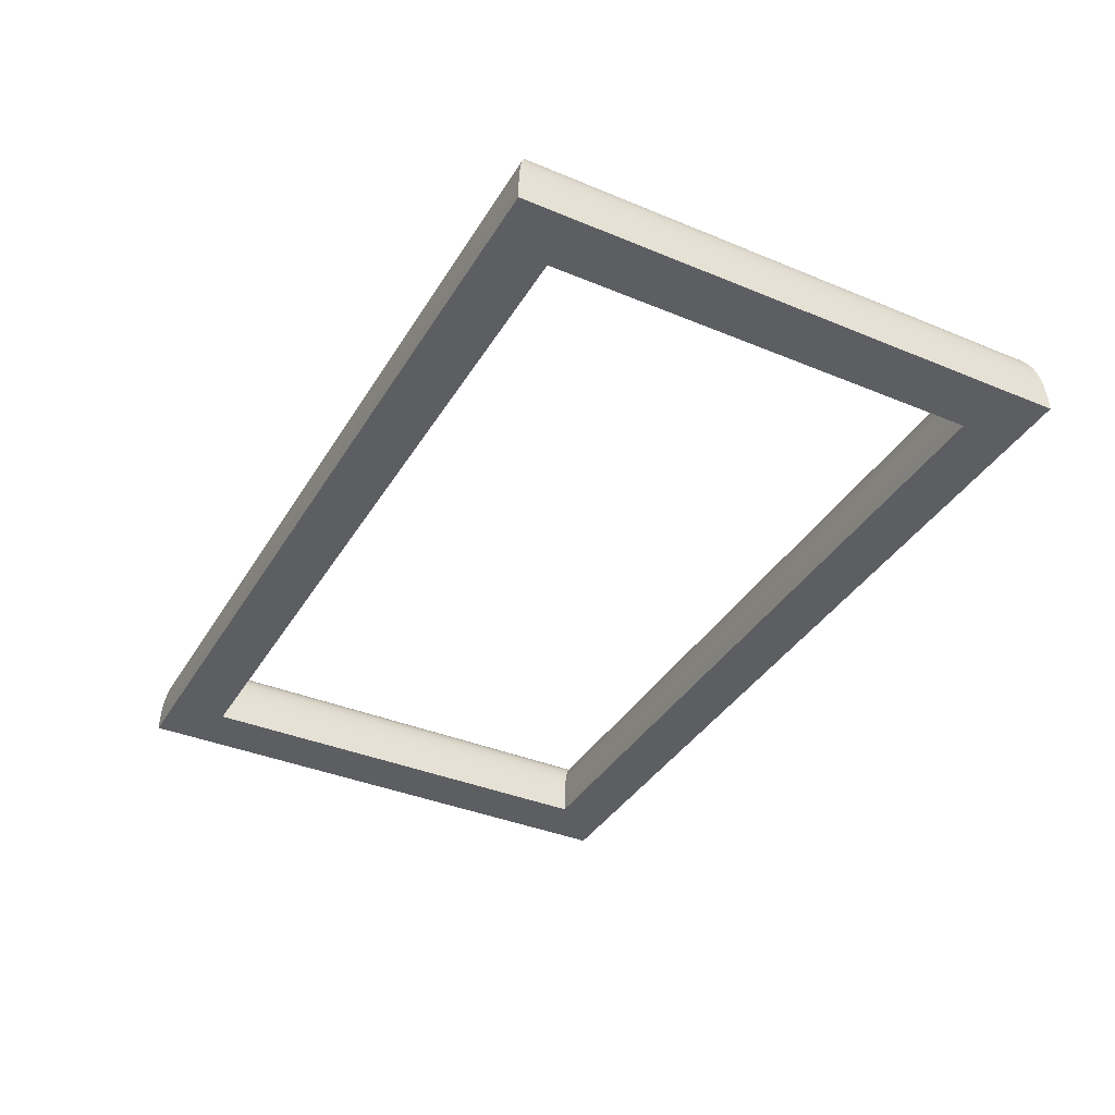
<metadata>
{"format":"obj","ext":"obj","renderer":"f3d","projection":"perspective","resolution":1024,"background":"white","views":[{"elev":-37.8,"azim":62.1,"up":"+Y"}]}
</metadata>
<code>
o LetterFrame
v -0.875 -0.1 -0.485
v -0.8752 -0.07987 -0.4852
v -0.8752 -0.07987 0.4852
v -0.875 -0.1 0.485
v -0.875 -0.1 0.485
v -0.8752 -0.07987 0.4852
v 0.8752 -0.07987 0.4852
v 0.875 -0.1 0.485
v 0.875 -0.1 0.485
v 0.8752 -0.07987 0.4852
v 0.8752 -0.07987 -0.4852
v 0.875 -0.1 -0.485
v 0.875 -0.1 -0.485
v 0.8752 -0.07987 -0.4852
v -0.8752 -0.07987 -0.4852
v -0.875 -0.1 -0.485
v -0.8752 -0.07987 -0.4852
v -0.8759 -0.06143 -0.4859
v -0.8759 -0.06143 0.4859
v -0.8752 -0.07987 0.4852
v -0.8752 -0.07987 0.4852
v -0.8759 -0.06143 0.4859
v 0.8759 -0.06143 0.4859
v 0.8752 -0.07987 0.4852
v 0.8752 -0.07987 0.4852
v 0.8759 -0.06143 0.4859
v 0.8759 -0.06143 -0.4859
v 0.8752 -0.07987 -0.4852
v 0.8752 -0.07987 -0.4852
v 0.8759 -0.06143 -0.4859
v -0.8759 -0.06143 -0.4859
v -0.8752 -0.07987 -0.4852
v -0.8759 -0.06143 -0.4859
v -0.8769 -0.04462 -0.4869
v -0.8769 -0.04462 0.4869
v -0.8759 -0.06143 0.4859
v -0.8759 -0.06143 0.4859
v -0.8769 -0.04462 0.4869
v 0.8769 -0.04462 0.4869
v 0.8759 -0.06143 0.4859
v 0.8759 -0.06143 0.4859
v 0.8769 -0.04462 0.4869
v 0.8769 -0.04462 -0.4869
v 0.8759 -0.06143 -0.4859
v 0.8759 -0.06143 -0.4859
v 0.8769 -0.04462 -0.4869
v -0.8769 -0.04462 -0.4869
v -0.8759 -0.06143 -0.4859
v -0.8769 -0.04462 -0.4869
v -0.8784 -0.02936 -0.4884
v -0.8784 -0.02936 0.4884
v -0.8769 -0.04462 0.4869
v -0.8769 -0.04462 0.4869
v -0.8784 -0.02936 0.4884
v 0.8784 -0.02936 0.4884
v 0.8769 -0.04462 0.4869
v 0.8769 -0.04462 0.4869
v 0.8784 -0.02936 0.4884
v 0.8784 -0.02936 -0.4884
v 0.8769 -0.04462 -0.4869
v 0.8769 -0.04462 -0.4869
v 0.8784 -0.02936 -0.4884
v -0.8784 -0.02936 -0.4884
v -0.8769 -0.04462 -0.4869
v -0.8784 -0.02936 -0.4884
v -0.8802 -0.01558 -0.4902
v -0.8802 -0.01558 0.4902
v -0.8784 -0.02936 0.4884
v -0.8784 -0.02936 0.4884
v -0.8802 -0.01558 0.4902
v 0.8802 -0.01558 0.4902
v 0.8784 -0.02936 0.4884
v 0.8784 -0.02936 0.4884
v 0.8802 -0.01558 0.4902
v 0.8802 -0.01558 -0.4902
v 0.8784 -0.02936 -0.4884
v 0.8784 -0.02936 -0.4884
v 0.8802 -0.01558 -0.4902
v -0.8802 -0.01558 -0.4902
v -0.8784 -0.02936 -0.4884
v -0.8802 -0.01558 -0.4902
v -0.8824 -0.003224 -0.4924
v -0.8824 -0.003224 0.4924
v -0.8802 -0.01558 0.4902
v -0.8802 -0.01558 0.4902
v -0.8824 -0.003224 0.4924
v 0.8824 -0.003224 0.4924
v 0.8802 -0.01558 0.4902
v 0.8802 -0.01558 0.4902
v 0.8824 -0.003224 0.4924
v 0.8824 -0.003224 -0.4924
v 0.8802 -0.01558 -0.4902
v 0.8802 -0.01558 -0.4902
v 0.8824 -0.003224 -0.4924
v -0.8824 -0.003224 -0.4924
v -0.8802 -0.01558 -0.4902
v -0.8824 -0.003224 -0.4924
v -0.8849 0.007787 -0.4949
v -0.8849 0.007787 0.4949
v -0.8824 -0.003224 0.4924
v -0.8824 -0.003224 0.4924
v -0.8849 0.007787 0.4949
v 0.8849 0.007787 0.4949
v 0.8824 -0.003224 0.4924
v 0.8824 -0.003224 0.4924
v 0.8849 0.007787 0.4949
v 0.8849 0.007787 -0.4949
v 0.8824 -0.003224 -0.4924
v 0.8824 -0.003224 -0.4924
v 0.8849 0.007787 -0.4949
v -0.8849 0.007787 -0.4949
v -0.8824 -0.003224 -0.4924
v -0.8849 0.007787 -0.4949
v -0.8878 0.01752 -0.4978
v -0.8878 0.01752 0.4978
v -0.8849 0.007787 0.4949
v -0.8849 0.007787 0.4949
v -0.8878 0.01752 0.4978
v 0.8878 0.01752 0.4978
v 0.8849 0.007787 0.4949
v 0.8849 0.007787 0.4949
v 0.8878 0.01752 0.4978
v 0.8878 0.01752 -0.4978
v 0.8849 0.007787 -0.4949
v 0.8849 0.007787 -0.4949
v 0.8878 0.01752 -0.4978
v -0.8878 0.01752 -0.4978
v -0.8849 0.007787 -0.4949
v -0.8878 0.01752 -0.4978
v -0.8909 0.02604 -0.5009
v -0.8909 0.02604 0.5009
v -0.8878 0.01752 0.4978
v -0.8878 0.01752 0.4978
v -0.8909 0.02604 0.5009
v 0.8909 0.02604 0.5009
v 0.8878 0.01752 0.4978
v 0.8878 0.01752 0.4978
v 0.8909 0.02604 0.5009
v 0.8909 0.02604 -0.5009
v 0.8878 0.01752 -0.4978
v 0.8878 0.01752 -0.4978
v 0.8909 0.02604 -0.5009
v -0.8909 0.02604 -0.5009
v -0.8878 0.01752 -0.4978
v -0.8909 0.02604 -0.5009
v -0.8944 0.03343 -0.5044
v -0.8944 0.03343 0.5044
v -0.8909 0.02604 0.5009
v -0.8909 0.02604 0.5009
v -0.8944 0.03343 0.5044
v 0.8944 0.03343 0.5044
v 0.8909 0.02604 0.5009
v 0.8909 0.02604 0.5009
v 0.8944 0.03343 0.5044
v 0.8944 0.03343 -0.5044
v 0.8909 0.02604 -0.5009
v 0.8909 0.02604 -0.5009
v 0.8944 0.03343 -0.5044
v -0.8944 0.03343 -0.5044
v -0.8909 0.02604 -0.5009
v -0.8944 0.03343 -0.5044
v -0.8981 0.03974 -0.5081
v -0.8981 0.03974 0.5081
v -0.8944 0.03343 0.5044
v -0.8944 0.03343 0.5044
v -0.8981 0.03974 0.5081
v 0.8981 0.03974 0.5081
v 0.8944 0.03343 0.5044
v 0.8944 0.03343 0.5044
v 0.8981 0.03974 0.5081
v 0.8981 0.03974 -0.5081
v 0.8944 0.03343 -0.5044
v 0.8944 0.03343 -0.5044
v 0.8981 0.03974 -0.5081
v -0.8981 0.03974 -0.5081
v -0.8944 0.03343 -0.5044
v -0.8981 0.03974 -0.5081
v -0.902 0.04505 -0.512
v -0.902 0.04505 0.512
v -0.8981 0.03974 0.5081
v -0.8981 0.03974 0.5081
v -0.902 0.04505 0.512
v 0.902 0.04505 0.512
v 0.8981 0.03974 0.5081
v 0.8981 0.03974 0.5081
v 0.902 0.04505 0.512
v 0.902 0.04505 -0.512
v 0.8981 0.03974 -0.5081
v 0.8981 0.03974 -0.5081
v 0.902 0.04505 -0.512
v -0.902 0.04505 -0.512
v -0.8981 0.03974 -0.5081
v -0.902 0.04505 -0.512
v -0.9062 0.04943 -0.5162
v -0.9062 0.04943 0.5162
v -0.902 0.04505 0.512
v -0.902 0.04505 0.512
v -0.9062 0.04943 0.5162
v 0.9062 0.04943 0.5162
v 0.902 0.04505 0.512
v 0.902 0.04505 0.512
v 0.9062 0.04943 0.5162
v 0.9062 0.04943 -0.5162
v 0.902 0.04505 -0.512
v 0.902 0.04505 -0.512
v 0.9062 0.04943 -0.5162
v -0.9062 0.04943 -0.5162
v -0.902 0.04505 -0.512
v -0.9062 0.04943 -0.5162
v -0.9106 0.05295 -0.5206
v -0.9106 0.05295 0.5206
v -0.9062 0.04943 0.5162
v -0.9062 0.04943 0.5162
v -0.9106 0.05295 0.5206
v 0.9106 0.05295 0.5206
v 0.9062 0.04943 0.5162
v 0.9062 0.04943 0.5162
v 0.9106 0.05295 0.5206
v 0.9106 0.05295 -0.5206
v 0.9062 0.04943 -0.5162
v 0.9062 0.04943 -0.5162
v 0.9106 0.05295 -0.5206
v -0.9106 0.05295 -0.5206
v -0.9062 0.04943 -0.5162
v -0.9106 0.05295 -0.5206
v -0.9152 0.05567 -0.5252
v -0.9152 0.05567 0.5252
v -0.9106 0.05295 0.5206
v -0.9106 0.05295 0.5206
v -0.9152 0.05567 0.5252
v 0.9152 0.05567 0.5252
v 0.9106 0.05295 0.5206
v 0.9106 0.05295 0.5206
v 0.9152 0.05567 0.5252
v 0.9152 0.05567 -0.5252
v 0.9106 0.05295 -0.5206
v 0.9106 0.05295 -0.5206
v 0.9152 0.05567 -0.5252
v -0.9152 0.05567 -0.5252
v -0.9106 0.05295 -0.5206
v -0.9152 0.05567 -0.5252
v -0.9199 0.05767 -0.5299
v -0.9199 0.05767 0.5299
v -0.9152 0.05567 0.5252
v -0.9152 0.05567 0.5252
v -0.9199 0.05767 0.5299
v 0.9199 0.05767 0.5299
v 0.9152 0.05567 0.5252
v 0.9152 0.05567 0.5252
v 0.9199 0.05767 0.5299
v 0.9199 0.05767 -0.5299
v 0.9152 0.05567 -0.5252
v 0.9152 0.05567 -0.5252
v 0.9199 0.05767 -0.5299
v -0.9199 0.05767 -0.5299
v -0.9152 0.05567 -0.5252
v -0.9199 0.05767 -0.5299
v -0.9248 0.05901 -0.5348
v -0.9248 0.05901 0.5348
v -0.9199 0.05767 0.5299
v -0.9199 0.05767 0.5299
v -0.9248 0.05901 0.5348
v 0.9248 0.05901 0.5348
v 0.9199 0.05767 0.5299
v 0.9199 0.05767 0.5299
v 0.9248 0.05901 0.5348
v 0.9248 0.05901 -0.5348
v 0.9199 0.05767 -0.5299
v 0.9199 0.05767 -0.5299
v 0.9248 0.05901 -0.5348
v -0.9248 0.05901 -0.5348
v -0.9199 0.05767 -0.5299
v -0.9248 0.05901 -0.5348
v -0.9298 0.05976 -0.5398
v -0.9298 0.05976 0.5398
v -0.9248 0.05901 0.5348
v -0.9248 0.05901 0.5348
v -0.9298 0.05976 0.5398
v 0.9298 0.05976 0.5398
v 0.9248 0.05901 0.5348
v 0.9248 0.05901 0.5348
v 0.9298 0.05976 0.5398
v 0.9298 0.05976 -0.5398
v 0.9248 0.05901 -0.5348
v 0.9248 0.05901 -0.5348
v 0.9298 0.05976 -0.5398
v -0.9298 0.05976 -0.5398
v -0.9248 0.05901 -0.5348
v -0.9298 0.05976 -0.5398
v -0.935 0.06 -0.545
v -0.935 0.06 0.545
v -0.9298 0.05976 0.5398
v -0.9298 0.05976 0.5398
v -0.935 0.06 0.545
v 0.935 0.06 0.545
v 0.9298 0.05976 0.5398
v 0.9298 0.05976 0.5398
v 0.935 0.06 0.545
v 0.935 0.06 -0.545
v 0.9298 0.05976 -0.5398
v 0.9298 0.05976 -0.5398
v 0.935 0.06 -0.545
v -0.935 0.06 -0.545
v -0.9298 0.05976 -0.5398
v -0.935 0.06 -0.545
v -0.94 0.06 -0.55
v -0.94 0.06 0.55
v -0.935 0.06 0.545
v -0.935 0.06 0.545
v -0.94 0.06 0.55
v 0.94 0.06 0.55
v 0.935 0.06 0.545
v 0.935 0.06 0.545
v 0.94 0.06 0.55
v 0.94 0.06 -0.55
v 0.935 0.06 -0.545
v 0.935 0.06 -0.545
v 0.94 0.06 -0.55
v -0.94 0.06 -0.55
v -0.935 0.06 -0.545
v -0.94 0.06 -0.55
v -0.9452 0.05976 -0.5552
v -0.9452 0.05976 0.5552
v -0.94 0.06 0.55
v -0.94 0.06 0.55
v -0.9452 0.05976 0.5552
v 0.9452 0.05976 0.5552
v 0.94 0.06 0.55
v 0.94 0.06 0.55
v 0.9452 0.05976 0.5552
v 0.9452 0.05976 -0.5552
v 0.94 0.06 -0.55
v 0.94 0.06 -0.55
v 0.9452 0.05976 -0.5552
v -0.9452 0.05976 -0.5552
v -0.94 0.06 -0.55
v -0.9452 0.05976 -0.5552
v -0.9502 0.05901 -0.5602
v -0.9502 0.05901 0.5602
v -0.9452 0.05976 0.5552
v -0.9452 0.05976 0.5552
v -0.9502 0.05901 0.5602
v 0.9502 0.05901 0.5602
v 0.9452 0.05976 0.5552
v 0.9452 0.05976 0.5552
v 0.9502 0.05901 0.5602
v 0.9502 0.05901 -0.5602
v 0.9452 0.05976 -0.5552
v 0.9452 0.05976 -0.5552
v 0.9502 0.05901 -0.5602
v -0.9502 0.05901 -0.5602
v -0.9452 0.05976 -0.5552
v -0.9502 0.05901 -0.5602
v -0.9551 0.05767 -0.5651
v -0.9551 0.05767 0.5651
v -0.9502 0.05901 0.5602
v -0.9502 0.05901 0.5602
v -0.9551 0.05767 0.5651
v 0.9551 0.05767 0.5651
v 0.9502 0.05901 0.5602
v 0.9502 0.05901 0.5602
v 0.9551 0.05767 0.5651
v 0.9551 0.05767 -0.5651
v 0.9502 0.05901 -0.5602
v 0.9502 0.05901 -0.5602
v 0.9551 0.05767 -0.5651
v -0.9551 0.05767 -0.5651
v -0.9502 0.05901 -0.5602
v -0.9551 0.05767 -0.5651
v -0.9598 0.05567 -0.5698
v -0.9598 0.05567 0.5698
v -0.9551 0.05767 0.5651
v -0.9551 0.05767 0.5651
v -0.9598 0.05567 0.5698
v 0.9598 0.05567 0.5698
v 0.9551 0.05767 0.5651
v 0.9551 0.05767 0.5651
v 0.9598 0.05567 0.5698
v 0.9598 0.05567 -0.5698
v 0.9551 0.05767 -0.5651
v 0.9551 0.05767 -0.5651
v 0.9598 0.05567 -0.5698
v -0.9598 0.05567 -0.5698
v -0.9551 0.05767 -0.5651
v -0.9598 0.05567 -0.5698
v -0.9644 0.05295 -0.5744
v -0.9644 0.05295 0.5744
v -0.9598 0.05567 0.5698
v -0.9598 0.05567 0.5698
v -0.9644 0.05295 0.5744
v 0.9644 0.05295 0.5744
v 0.9598 0.05567 0.5698
v 0.9598 0.05567 0.5698
v 0.9644 0.05295 0.5744
v 0.9644 0.05295 -0.5744
v 0.9598 0.05567 -0.5698
v 0.9598 0.05567 -0.5698
v 0.9644 0.05295 -0.5744
v -0.9644 0.05295 -0.5744
v -0.9598 0.05567 -0.5698
v -0.9644 0.05295 -0.5744
v -0.9688 0.04943 -0.5788
v -0.9688 0.04943 0.5788
v -0.9644 0.05295 0.5744
v -0.9644 0.05295 0.5744
v -0.9688 0.04943 0.5788
v 0.9688 0.04943 0.5788
v 0.9644 0.05295 0.5744
v 0.9644 0.05295 0.5744
v 0.9688 0.04943 0.5788
v 0.9688 0.04943 -0.5788
v 0.9644 0.05295 -0.5744
v 0.9644 0.05295 -0.5744
v 0.9688 0.04943 -0.5788
v -0.9688 0.04943 -0.5788
v -0.9644 0.05295 -0.5744
v -0.9688 0.04943 -0.5788
v -0.973 0.04505 -0.583
v -0.973 0.04505 0.583
v -0.9688 0.04943 0.5788
v -0.9688 0.04943 0.5788
v -0.973 0.04505 0.583
v 0.973 0.04505 0.583
v 0.9688 0.04943 0.5788
v 0.9688 0.04943 0.5788
v 0.973 0.04505 0.583
v 0.973 0.04505 -0.583
v 0.9688 0.04943 -0.5788
v 0.9688 0.04943 -0.5788
v 0.973 0.04505 -0.583
v -0.973 0.04505 -0.583
v -0.9688 0.04943 -0.5788
v -0.973 0.04505 -0.583
v -0.9769 0.03974 -0.5869
v -0.9769 0.03974 0.5869
v -0.973 0.04505 0.583
v -0.973 0.04505 0.583
v -0.9769 0.03974 0.5869
v 0.9769 0.03974 0.5869
v 0.973 0.04505 0.583
v 0.973 0.04505 0.583
v 0.9769 0.03974 0.5869
v 0.9769 0.03974 -0.5869
v 0.973 0.04505 -0.583
v 0.973 0.04505 -0.583
v 0.9769 0.03974 -0.5869
v -0.9769 0.03974 -0.5869
v -0.973 0.04505 -0.583
v -0.9769 0.03974 -0.5869
v -0.9806 0.03343 -0.5906
v -0.9806 0.03343 0.5906
v -0.9769 0.03974 0.5869
v -0.9769 0.03974 0.5869
v -0.9806 0.03343 0.5906
v 0.9806 0.03343 0.5906
v 0.9769 0.03974 0.5869
v 0.9769 0.03974 0.5869
v 0.9806 0.03343 0.5906
v 0.9806 0.03343 -0.5906
v 0.9769 0.03974 -0.5869
v 0.9769 0.03974 -0.5869
v 0.9806 0.03343 -0.5906
v -0.9806 0.03343 -0.5906
v -0.9769 0.03974 -0.5869
v -0.9806 0.03343 -0.5906
v -0.9841 0.02604 -0.5941
v -0.9841 0.02604 0.5941
v -0.9806 0.03343 0.5906
v -0.9806 0.03343 0.5906
v -0.9841 0.02604 0.5941
v 0.9841 0.02604 0.5941
v 0.9806 0.03343 0.5906
v 0.9806 0.03343 0.5906
v 0.9841 0.02604 0.5941
v 0.9841 0.02604 -0.5941
v 0.9806 0.03343 -0.5906
v 0.9806 0.03343 -0.5906
v 0.9841 0.02604 -0.5941
v -0.9841 0.02604 -0.5941
v -0.9806 0.03343 -0.5906
v -0.9841 0.02604 -0.5941
v -0.9872 0.01752 -0.5972
v -0.9872 0.01752 0.5972
v -0.9841 0.02604 0.5941
v -0.9841 0.02604 0.5941
v -0.9872 0.01752 0.5972
v 0.9872 0.01752 0.5972
v 0.9841 0.02604 0.5941
v 0.9841 0.02604 0.5941
v 0.9872 0.01752 0.5972
v 0.9872 0.01752 -0.5972
v 0.9841 0.02604 -0.5941
v 0.9841 0.02604 -0.5941
v 0.9872 0.01752 -0.5972
v -0.9872 0.01752 -0.5972
v -0.9841 0.02604 -0.5941
v -0.9872 0.01752 -0.5972
v -0.9901 0.007787 -0.6001
v -0.9901 0.007787 0.6001
v -0.9872 0.01752 0.5972
v -0.9872 0.01752 0.5972
v -0.9901 0.007787 0.6001
v 0.9901 0.007787 0.6001
v 0.9872 0.01752 0.5972
v 0.9872 0.01752 0.5972
v 0.9901 0.007787 0.6001
v 0.9901 0.007787 -0.6001
v 0.9872 0.01752 -0.5972
v 0.9872 0.01752 -0.5972
v 0.9901 0.007787 -0.6001
v -0.9901 0.007787 -0.6001
v -0.9872 0.01752 -0.5972
v -0.9901 0.007787 -0.6001
v -0.9926 -0.003224 -0.6026
v -0.9926 -0.003224 0.6026
v -0.9901 0.007787 0.6001
v -0.9901 0.007787 0.6001
v -0.9926 -0.003224 0.6026
v 0.9926 -0.003224 0.6026
v 0.9901 0.007787 0.6001
v 0.9901 0.007787 0.6001
v 0.9926 -0.003224 0.6026
v 0.9926 -0.003224 -0.6026
v 0.9901 0.007787 -0.6001
v 0.9901 0.007787 -0.6001
v 0.9926 -0.003224 -0.6026
v -0.9926 -0.003224 -0.6026
v -0.9901 0.007787 -0.6001
v -0.9926 -0.003224 -0.6026
v -0.9948 -0.01558 -0.6048
v -0.9948 -0.01558 0.6048
v -0.9926 -0.003224 0.6026
v -0.9926 -0.003224 0.6026
v -0.9948 -0.01558 0.6048
v 0.9948 -0.01558 0.6048
v 0.9926 -0.003224 0.6026
v 0.9926 -0.003224 0.6026
v 0.9948 -0.01558 0.6048
v 0.9948 -0.01558 -0.6048
v 0.9926 -0.003224 -0.6026
v 0.9926 -0.003224 -0.6026
v 0.9948 -0.01558 -0.6048
v -0.9948 -0.01558 -0.6048
v -0.9926 -0.003224 -0.6026
v -0.9948 -0.01558 -0.6048
v -0.9966 -0.02936 -0.6066
v -0.9966 -0.02936 0.6066
v -0.9948 -0.01558 0.6048
v -0.9948 -0.01558 0.6048
v -0.9966 -0.02936 0.6066
v 0.9966 -0.02936 0.6066
v 0.9948 -0.01558 0.6048
v 0.9948 -0.01558 0.6048
v 0.9966 -0.02936 0.6066
v 0.9966 -0.02936 -0.6066
v 0.9948 -0.01558 -0.6048
v 0.9948 -0.01558 -0.6048
v 0.9966 -0.02936 -0.6066
v -0.9966 -0.02936 -0.6066
v -0.9948 -0.01558 -0.6048
v -0.9966 -0.02936 -0.6066
v -0.9981 -0.04462 -0.6081
v -0.9981 -0.04462 0.6081
v -0.9966 -0.02936 0.6066
v -0.9966 -0.02936 0.6066
v -0.9981 -0.04462 0.6081
v 0.9981 -0.04462 0.6081
v 0.9966 -0.02936 0.6066
v 0.9966 -0.02936 0.6066
v 0.9981 -0.04462 0.6081
v 0.9981 -0.04462 -0.6081
v 0.9966 -0.02936 -0.6066
v 0.9966 -0.02936 -0.6066
v 0.9981 -0.04462 -0.6081
v -0.9981 -0.04462 -0.6081
v -0.9966 -0.02936 -0.6066
v -0.9981 -0.04462 -0.6081
v -0.9991 -0.06143 -0.6091
v -0.9991 -0.06143 0.6091
v -0.9981 -0.04462 0.6081
v -0.9981 -0.04462 0.6081
v -0.9991 -0.06143 0.6091
v 0.9991 -0.06143 0.6091
v 0.9981 -0.04462 0.6081
v 0.9981 -0.04462 0.6081
v 0.9991 -0.06143 0.6091
v 0.9991 -0.06143 -0.6091
v 0.9981 -0.04462 -0.6081
v 0.9981 -0.04462 -0.6081
v 0.9991 -0.06143 -0.6091
v -0.9991 -0.06143 -0.6091
v -0.9981 -0.04462 -0.6081
v -0.9991 -0.06143 -0.6091
v -0.9998 -0.07987 -0.6098
v -0.9998 -0.07987 0.6098
v -0.9991 -0.06143 0.6091
v -0.9991 -0.06143 0.6091
v -0.9998 -0.07987 0.6098
v 0.9998 -0.07987 0.6098
v 0.9991 -0.06143 0.6091
v 0.9991 -0.06143 0.6091
v 0.9998 -0.07987 0.6098
v 0.9998 -0.07987 -0.6098
v 0.9991 -0.06143 -0.6091
v 0.9991 -0.06143 -0.6091
v 0.9998 -0.07987 -0.6098
v -0.9998 -0.07987 -0.6098
v -0.9991 -0.06143 -0.6091
v -0.9998 -0.07987 -0.6098
v -1 -0.1 -0.61
v -1 -0.1 0.61
v -0.9998 -0.07987 0.6098
v -0.9998 -0.07987 0.6098
v -1 -0.1 0.61
v 1 -0.1 0.61
v 0.9998 -0.07987 0.6098
v 0.9998 -0.07987 0.6098
v 1 -0.1 0.61
v 1 -0.1 -0.61
v 0.9998 -0.07987 -0.6098
v 0.9998 -0.07987 -0.6098
v 1 -0.1 -0.61
v -1 -0.1 -0.61
v -0.9998 -0.07987 -0.6098
v -1 -0.1 -0.61
v -0.875 -0.1 -0.485
v -0.875 -0.1 0.485
v -1 -0.1 0.61
v -1 -0.1 0.61
v -0.875 -0.1 0.485
v 0.875 -0.1 0.485
v 1 -0.1 0.61
v 1 -0.1 0.61
v 0.875 -0.1 0.485
v 0.875 -0.1 -0.485
v 1 -0.1 -0.61
v 1 -0.1 -0.61
v 0.875 -0.1 -0.485
v -0.875 -0.1 -0.485
v -1 -0.1 -0.61
g LetterFrame
f 1 2 3 4
f 5 6 7 8
f 9 10 11 12
f 13 14 15 16
f 17 18 19 20
f 21 22 23 24
f 25 26 27 28
f 29 30 31 32
f 33 34 35 36
f 37 38 39 40
f 41 42 43 44
f 45 46 47 48
f 49 50 51 52
f 53 54 55 56
f 57 58 59 60
f 61 62 63 64
f 65 66 67 68
f 69 70 71 72
f 73 74 75 76
f 77 78 79 80
f 81 82 83 84
f 85 86 87 88
f 89 90 91 92
f 93 94 95 96
f 97 98 99 100
f 101 102 103 104
f 105 106 107 108
f 109 110 111 112
f 113 114 115 116
f 117 118 119 120
f 121 122 123 124
f 125 126 127 128
f 129 130 131 132
f 133 134 135 136
f 137 138 139 140
f 141 142 143 144
f 145 146 147 148
f 149 150 151 152
f 153 154 155 156
f 157 158 159 160
f 161 162 163 164
f 165 166 167 168
f 169 170 171 172
f 173 174 175 176
f 177 178 179 180
f 181 182 183 184
f 185 186 187 188
f 189 190 191 192
f 193 194 195 196
f 197 198 199 200
f 201 202 203 204
f 205 206 207 208
f 209 210 211 212
f 213 214 215 216
f 217 218 219 220
f 221 222 223 224
f 225 226 227 228
f 229 230 231 232
f 233 234 235 236
f 237 238 239 240
f 241 242 243 244
f 245 246 247 248
f 249 250 251 252
f 253 254 255 256
f 257 258 259 260
f 261 262 263 264
f 265 266 267 268
f 269 270 271 272
f 273 274 275 276
f 277 278 279 280
f 281 282 283 284
f 285 286 287 288
f 289 290 291 292
f 293 294 295 296
f 297 298 299 300
f 301 302 303 304
f 305 306 307 308
f 309 310 311 312
f 313 314 315 316
f 317 318 319 320
f 321 322 323 324
f 325 326 327 328
f 329 330 331 332
f 333 334 335 336
f 337 338 339 340
f 341 342 343 344
f 345 346 347 348
f 349 350 351 352
f 353 354 355 356
f 357 358 359 360
f 361 362 363 364
f 365 366 367 368
f 369 370 371 372
f 373 374 375 376
f 377 378 379 380
f 381 382 383 384
f 385 386 387 388
f 389 390 391 392
f 393 394 395 396
f 397 398 399 400
f 401 402 403 404
f 405 406 407 408
f 409 410 411 412
f 413 414 415 416
f 417 418 419 420
f 421 422 423 424
f 425 426 427 428
f 429 430 431 432
f 433 434 435 436
f 437 438 439 440
f 441 442 443 444
f 445 446 447 448
f 449 450 451 452
f 453 454 455 456
f 457 458 459 460
f 461 462 463 464
f 465 466 467 468
f 469 470 471 472
f 473 474 475 476
f 477 478 479 480
f 481 482 483 484
f 485 486 487 488
f 489 490 491 492
f 493 494 495 496
f 497 498 499 500
f 501 502 503 504
f 505 506 507 508
f 509 510 511 512
f 513 514 515 516
f 517 518 519 520
f 521 522 523 524
f 525 526 527 528
f 529 530 531 532
f 533 534 535 536
f 537 538 539 540
f 541 542 543 544
f 545 546 547 548
f 549 550 551 552
f 553 554 555 556
f 557 558 559 560
f 561 562 563 564
f 565 566 567 568
f 569 570 571 572
f 573 574 575 576
f 577 578 579 580
f 581 582 583 584
f 585 586 587 588
f 589 590 591 592
f 593 594 595 596
f 597 598 599 600
f 601 602 603 604
f 605 606 607 608
f 609 610 611 612
f 613 614 615 616
f 617 618 619 620
f 621 622 623 624
f 625 626 627 628
f 629 630 631 632
f 633 634 635 636
f 637 638 639 640

</code>
